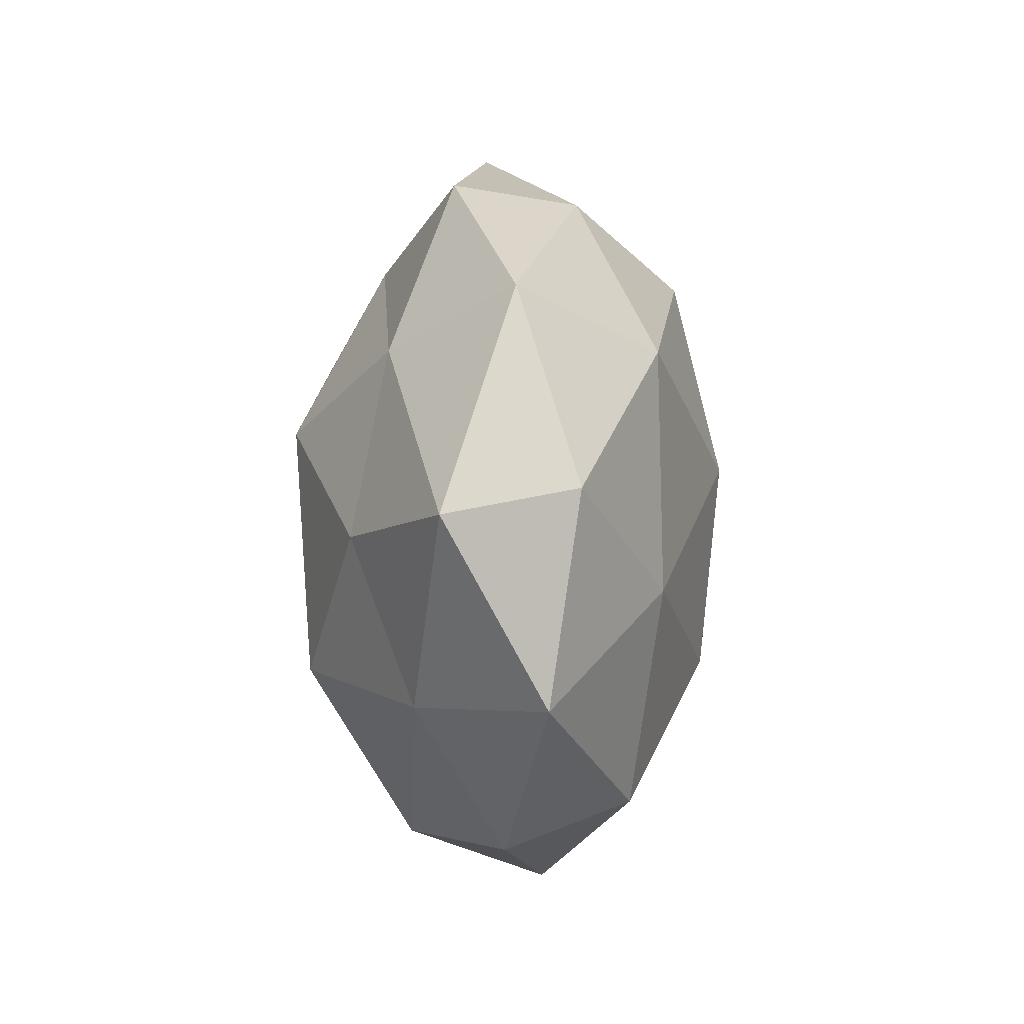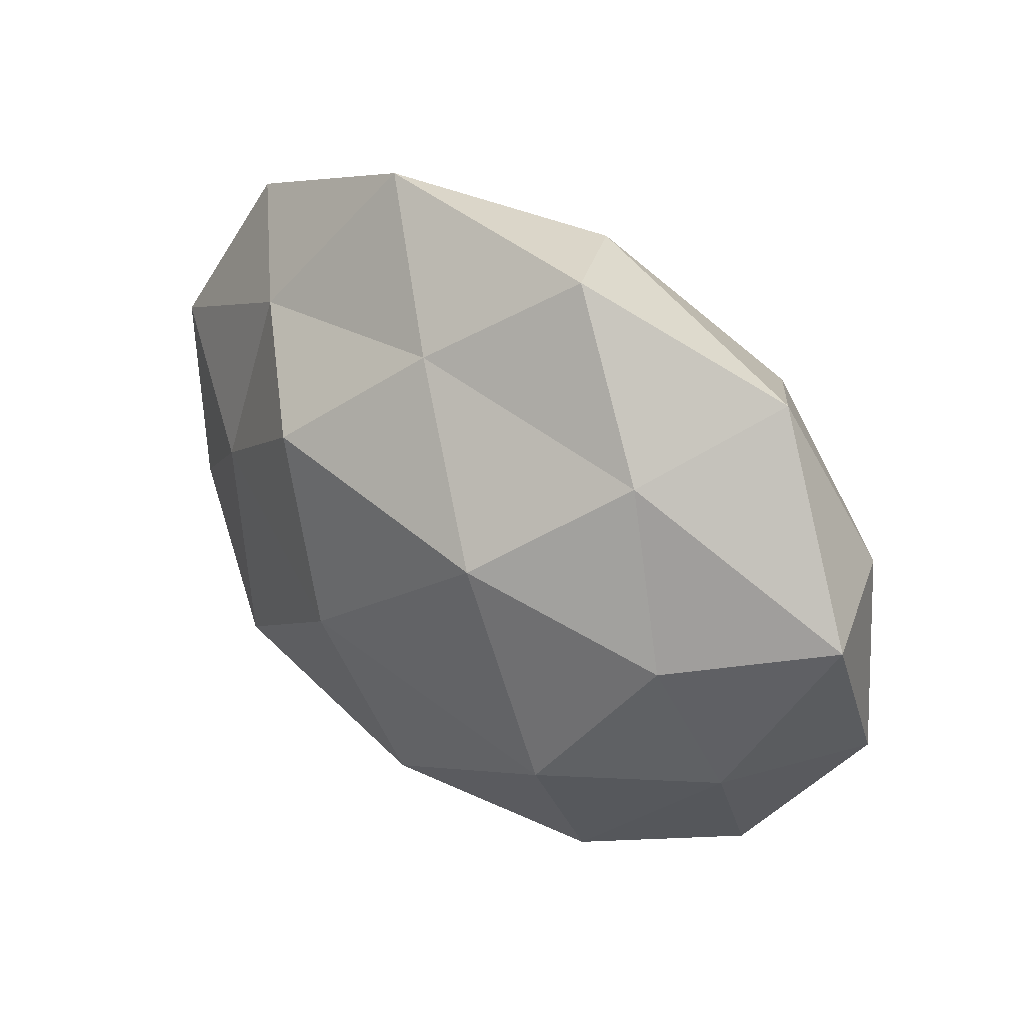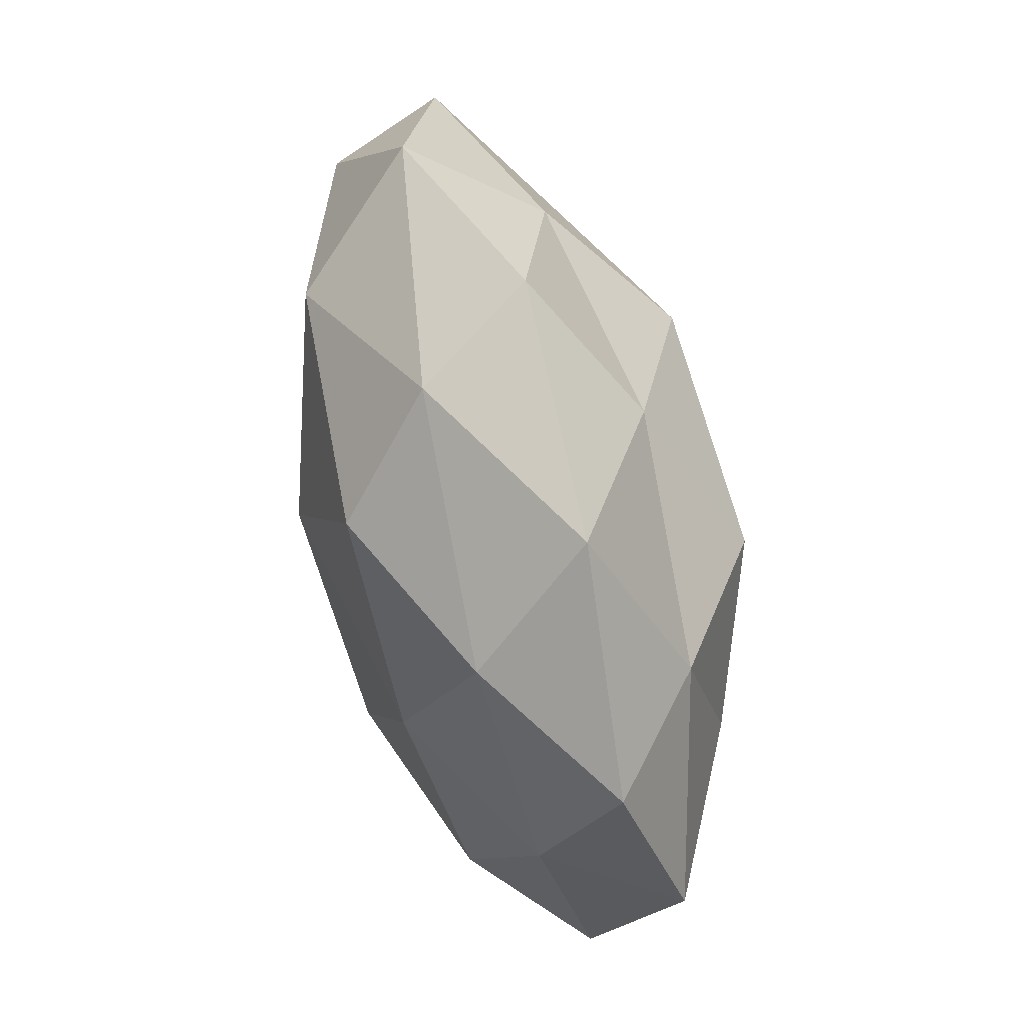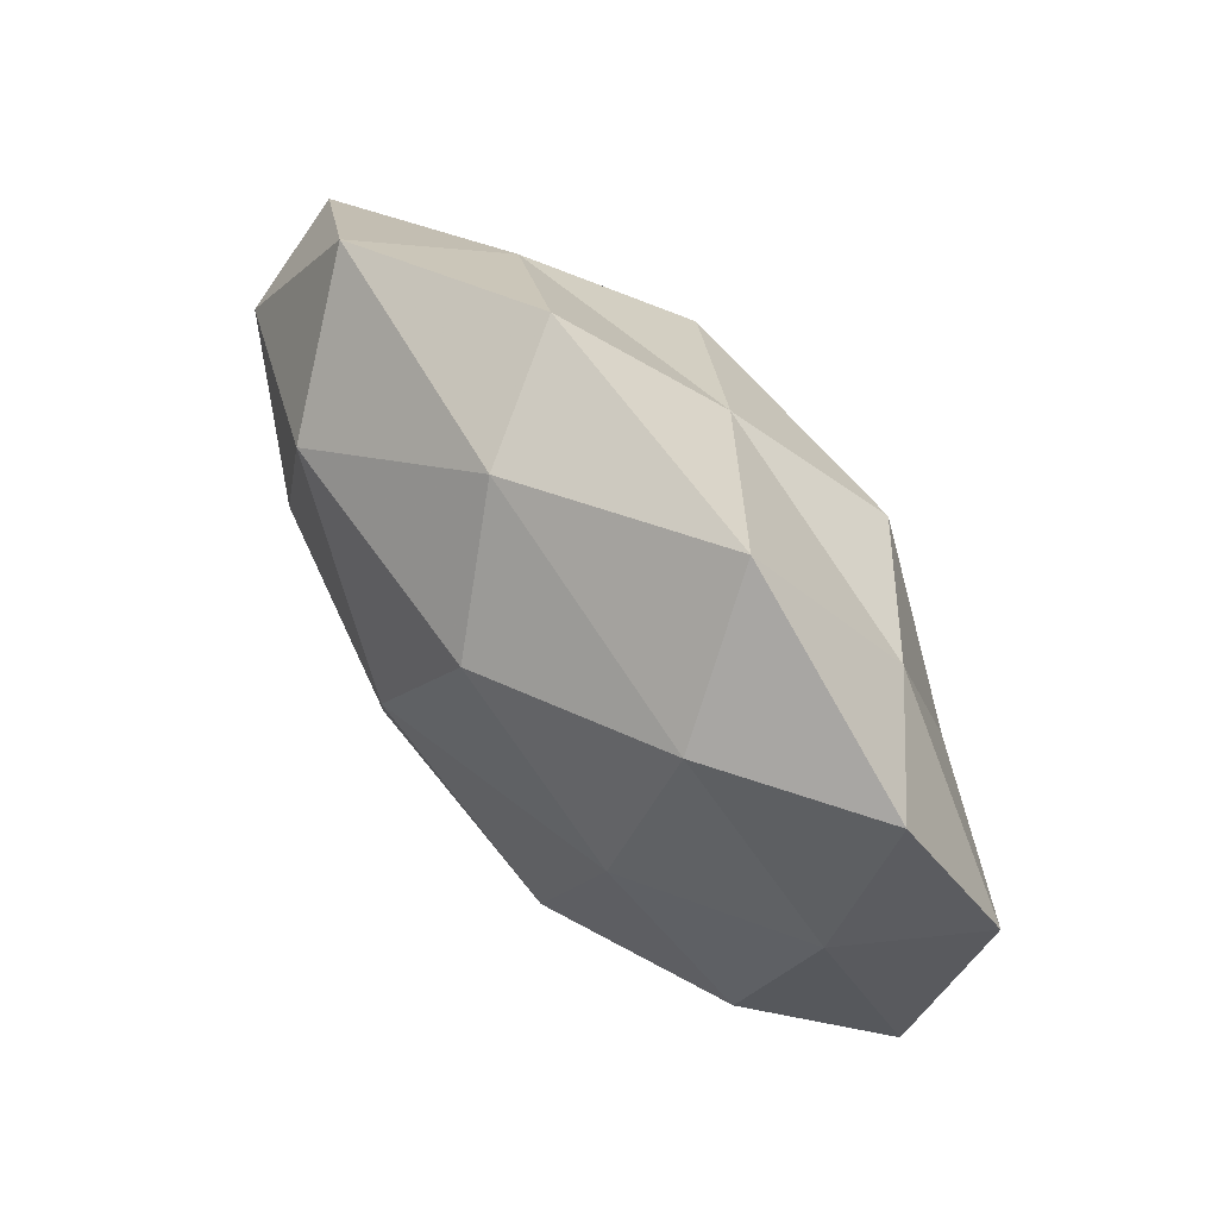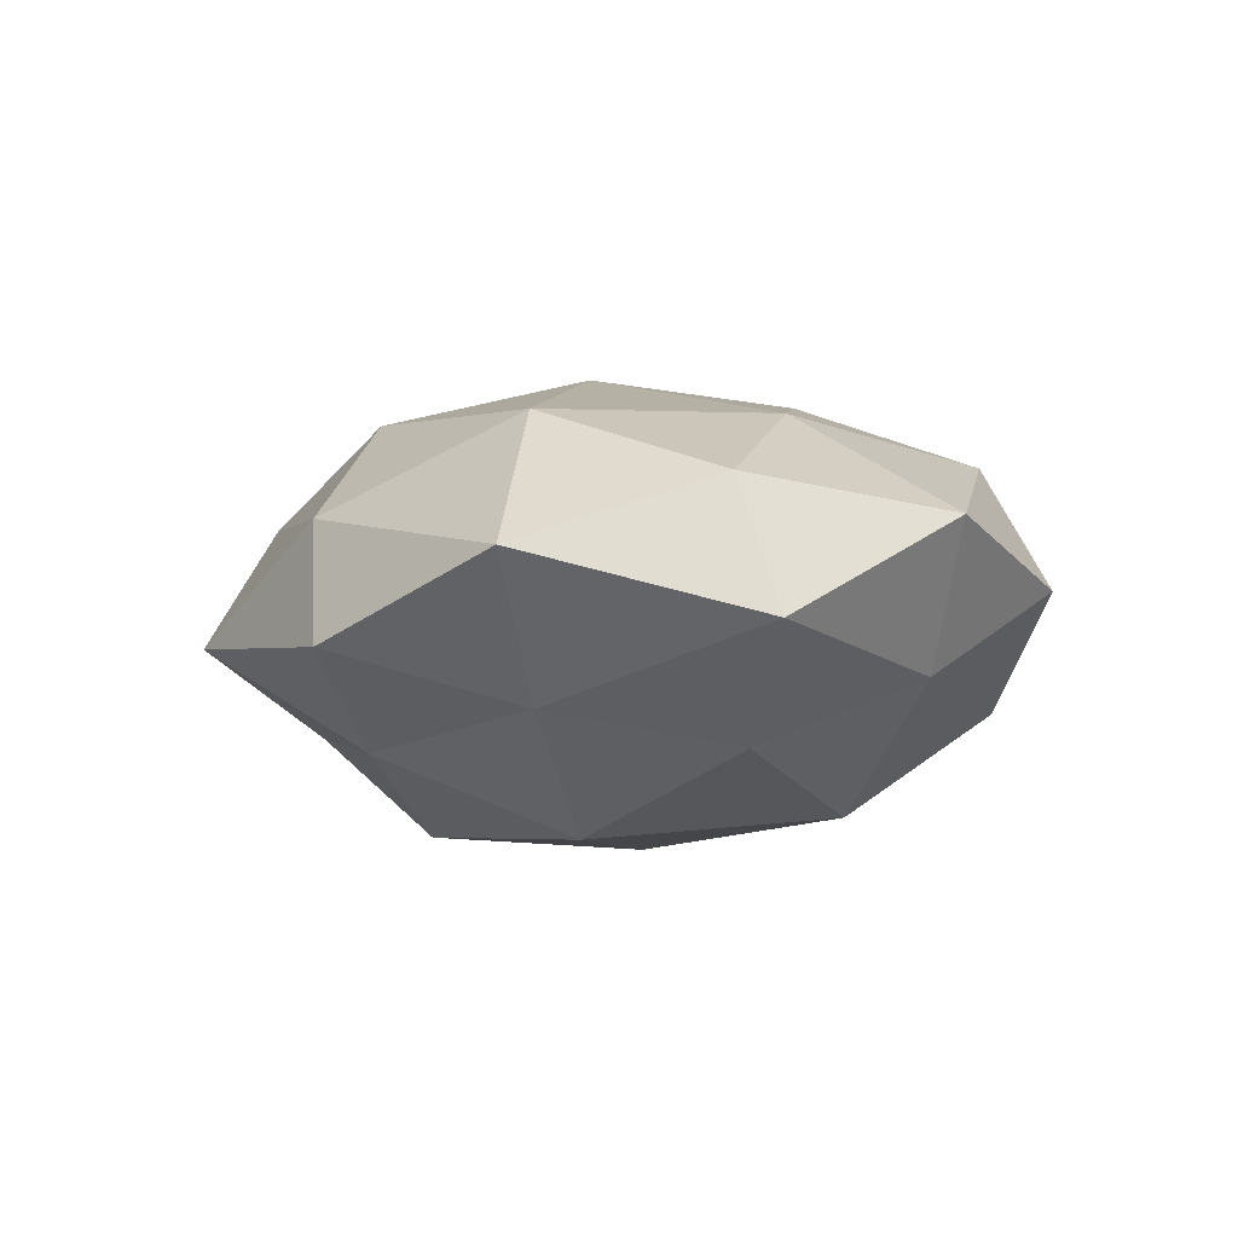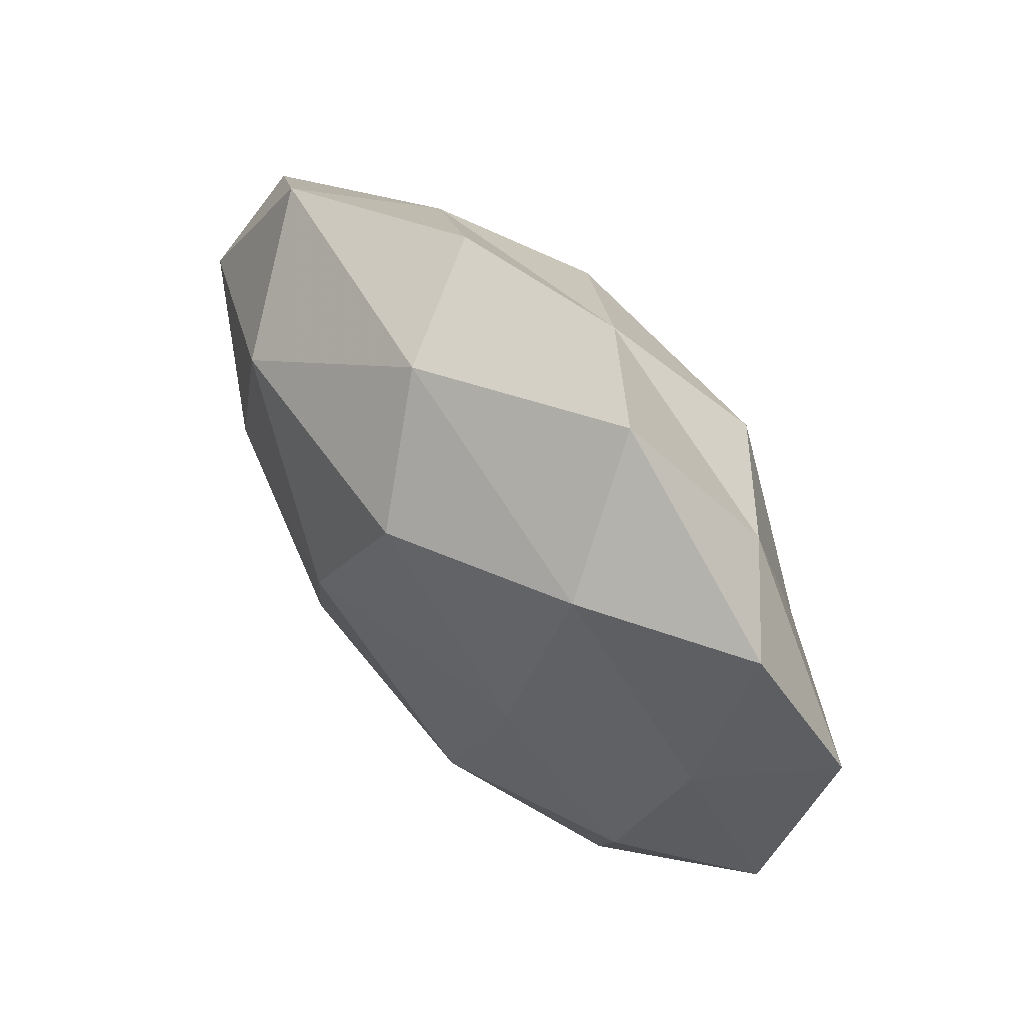
<metadata>
{"format":"obj","ext":"obj","renderer":"f3d","projection":"perspective","resolution":1024,"background":"white","views":[{"elev":8.9,"azim":-87.7,"up":"+Y"},{"elev":34.5,"azim":-138.4,"up":"+Y"},{"elev":77.0,"azim":73.7,"up":"+Y"},{"elev":72.1,"azim":49.8,"up":"+Y"},{"elev":-6.0,"azim":-115.0,"up":"+Z"},{"elev":66.6,"azim":50.4,"up":"+Y"}]}
</metadata>
<code>
v 0.03056 -0.02308 -0.01783
v 0.01708 -0.03874 0.006109
v 0.04003 -0.002596 0.01732
v 0.02849 0.02637 -0.01296
v -0.04222 -0.01451 -0.009296
v -0.03351 -0.002758 0.01849
v -0.02486 -0.0143 -0.02312
v 0.0416 0.03385 -0.0004668
v -0.008363 0.0402 0.008095
v -0.012 -0.01565 0.02374
v -0.02271 -0.03461 -0.01133
v 0.04328 0.01565 0.009395
v -0.03907 -0.03178 0.0006806
v -0.01635 0.01288 -0.02556
v 0.01057 -0.04132 -0.008364
v -0.03031 0.02421 -0.01292
v -0.01282 -0.04324 0.004188
v 0.04024 -0.02989 -0.001656
v -0.03754 0.003867 -0.01672
v -0.05474 0.009227 -0.005456
v 0.01436 0.0179 -0.02483
v -1.35e-06 -0.0286 -0.02075
v 0.02338 0.01383 0.02053
v -0.01651 0.04268 -0.006278
v -0.05265 -0.01231 0.005973
v 0.02324 0.03428 0.01102
v 0.0147 0.04535 -0.004034
v 0.001619 0.02923 0.02047
v -0.03998 0.0323 0.001944
v 0.00816 -0.006101 -0.02619
v 0.04838 -0.00949 -0.008724
v 0.03515 -0.02528 0.01449
v 0.01734 -0.01108 0.02482
v -0.02838 0.02399 0.01773
v 0.0535 -0.007441 0.005394
v -0.001106 0.03128 -0.01611
v 0.0029 -0.0324 0.01765
v -0.0305 -0.02842 0.01491
v 0.03325 0.003911 -0.01725
v 0.05301 0.01334 -0.005606
v -0.006426 0.007354 0.02607
v -0.04866 0.01124 0.009306
f 7 11 5
f 5 11 13
f 17 13 11
f 2 17 15
f 17 11 15
f 1 18 15
f 15 18 2
f 19 7 5
f 14 7 19
f 14 19 16
f 5 20 19
f 16 19 20
f 7 22 11
f 22 1 15
f 15 11 22
f 23 3 12
f 13 25 5
f 25 20 5
f 26 12 8
f 23 12 26
f 4 27 8
f 27 24 9
f 8 27 26
f 27 9 26
f 26 9 28
f 28 23 26
f 16 20 29
f 29 9 24
f 24 16 29
f 30 7 14
f 21 30 14
f 30 1 22
f 30 22 7
f 1 31 18
f 32 2 18
f 33 3 23
f 33 32 3
f 34 28 9
f 34 9 29
f 35 12 3
f 35 18 31
f 3 32 35
f 32 18 35
f 14 16 36
f 21 36 4
f 21 14 36
f 36 16 24
f 36 27 4
f 36 24 27
f 37 17 2
f 37 2 32
f 10 37 33
f 37 32 33
f 10 6 38
f 38 13 17
f 6 25 38
f 38 25 13
f 10 38 37
f 38 17 37
f 21 4 39
f 39 1 30
f 21 39 30
f 39 31 1
f 4 8 40
f 40 8 12
f 40 12 35
f 31 40 35
f 4 40 39
f 39 40 31
f 10 41 6
f 41 23 28
f 10 33 41
f 33 23 41
f 41 34 6
f 41 28 34
f 6 42 25
f 25 42 20
f 29 20 42
f 6 34 42
f 42 34 29

</code>
